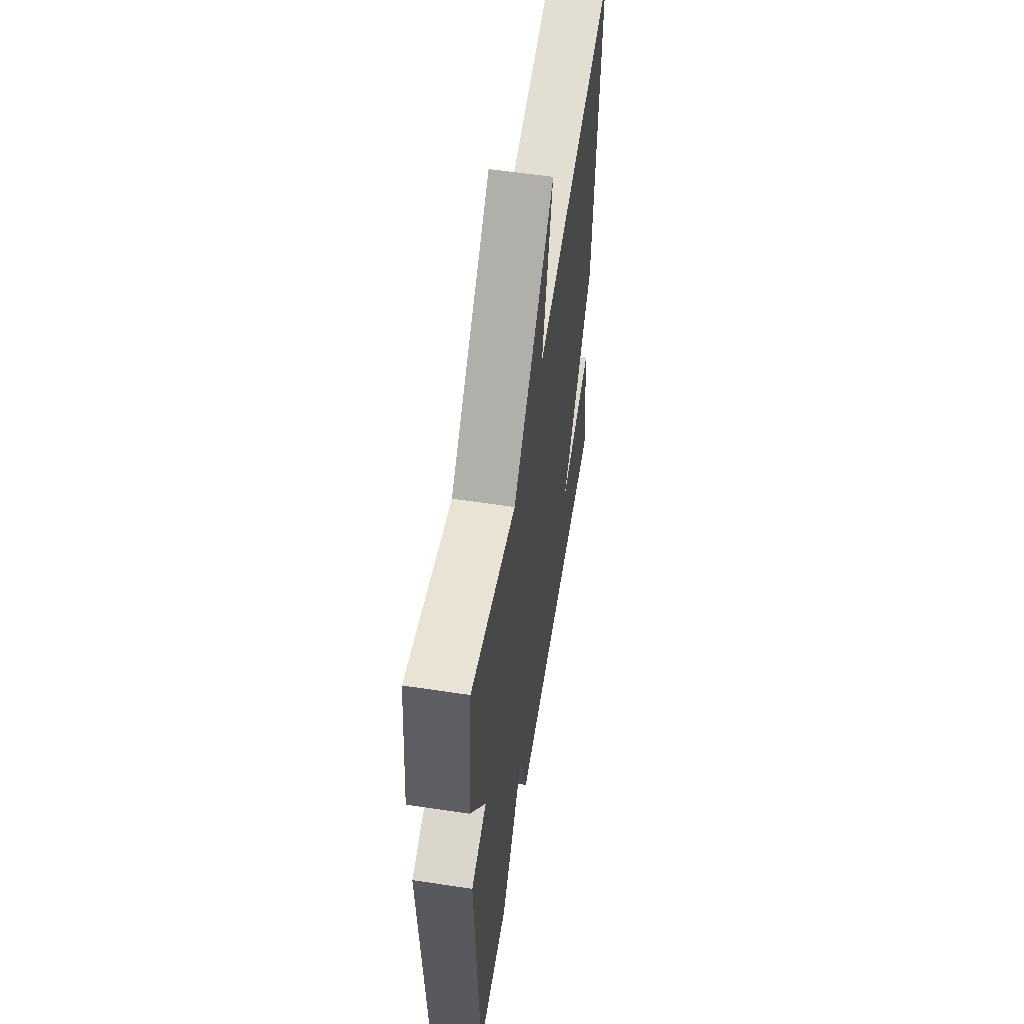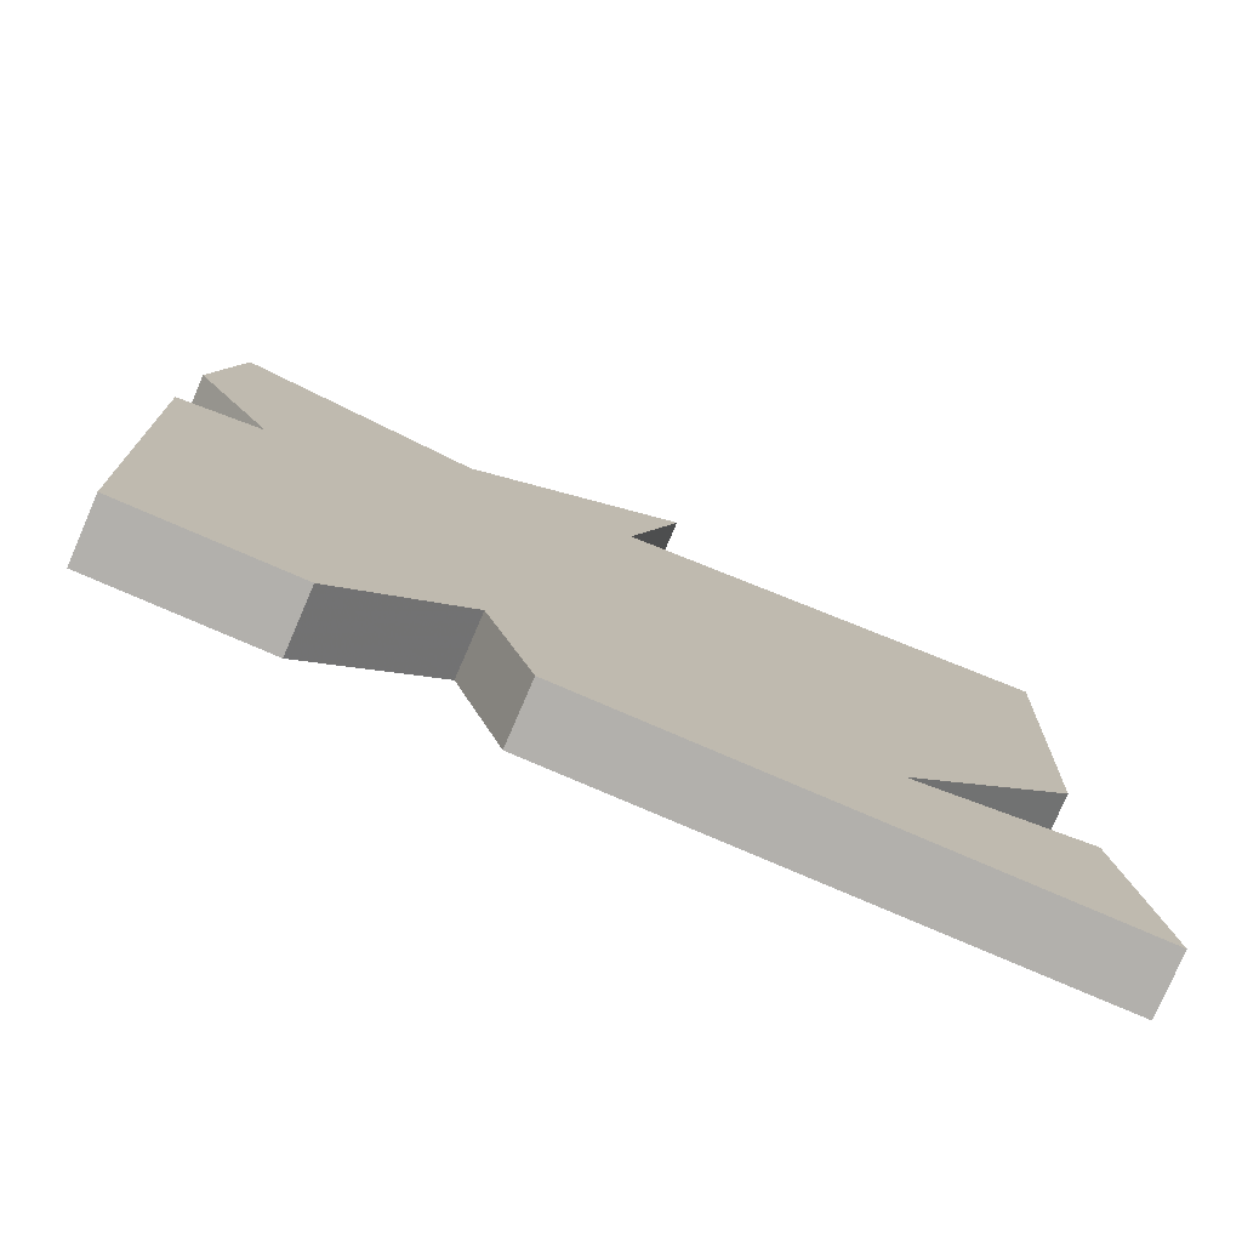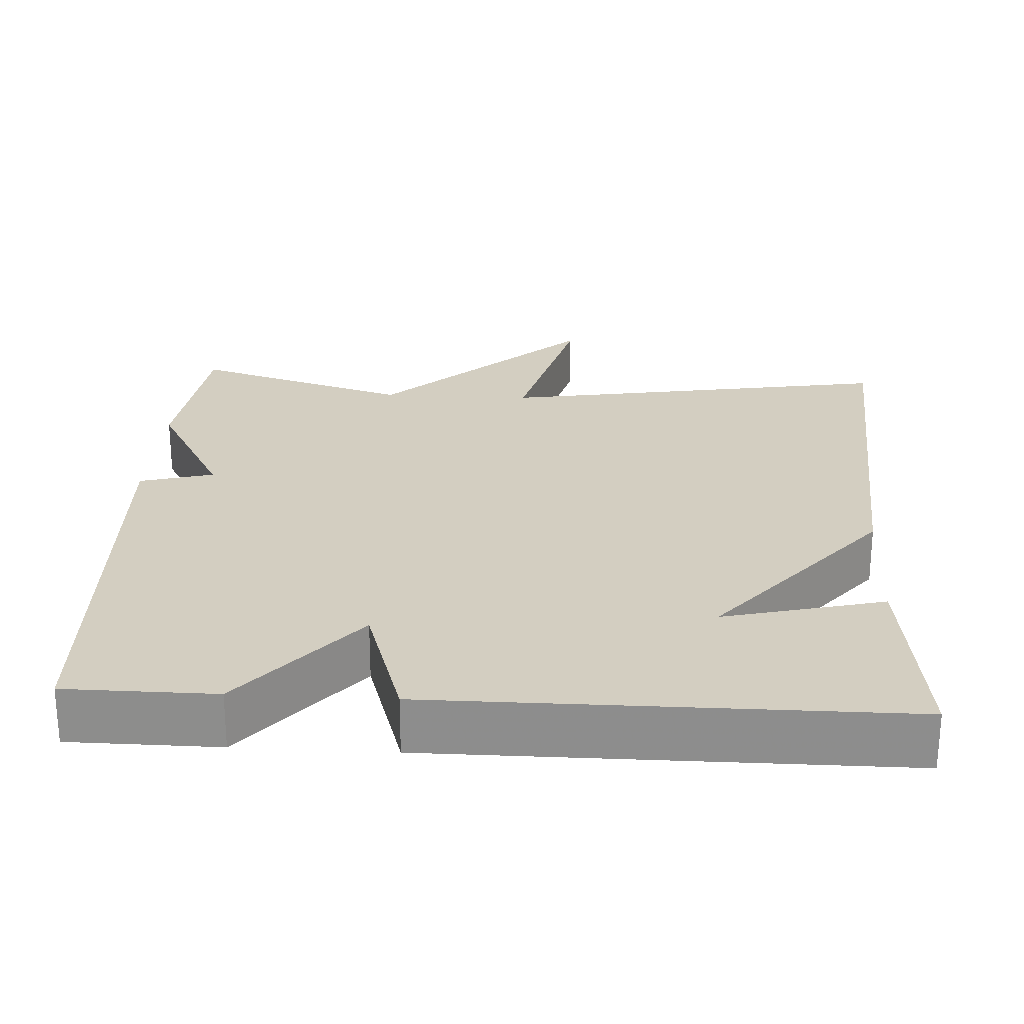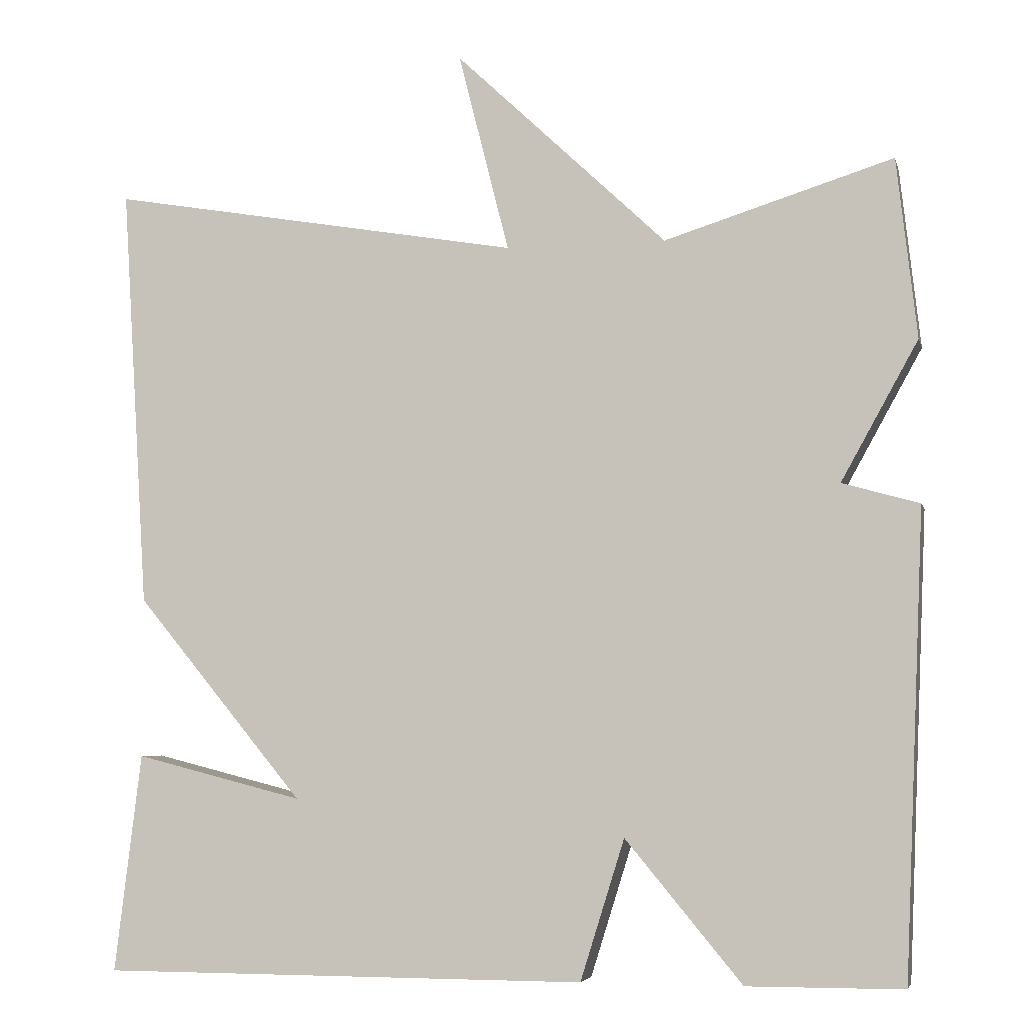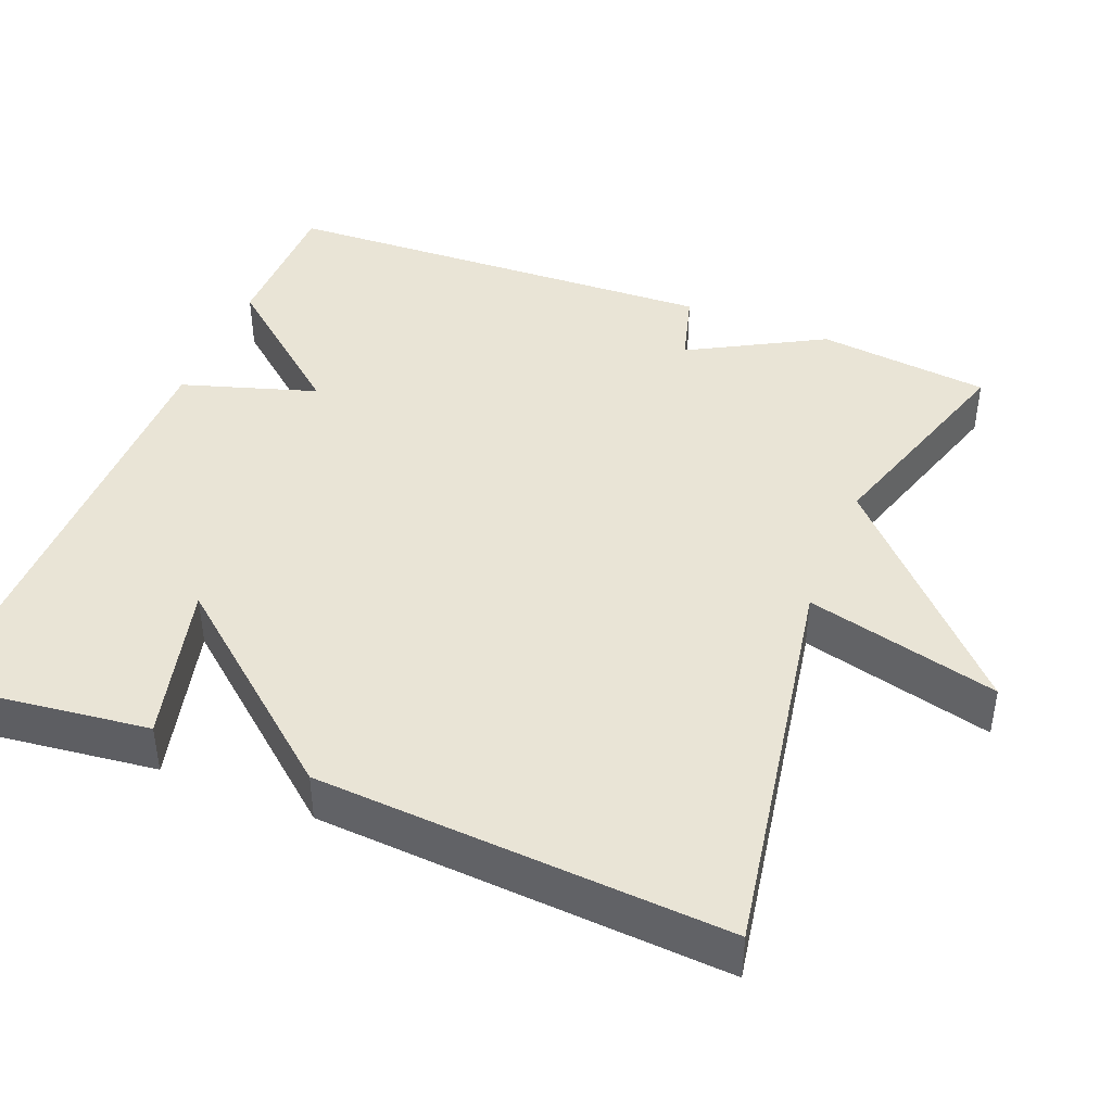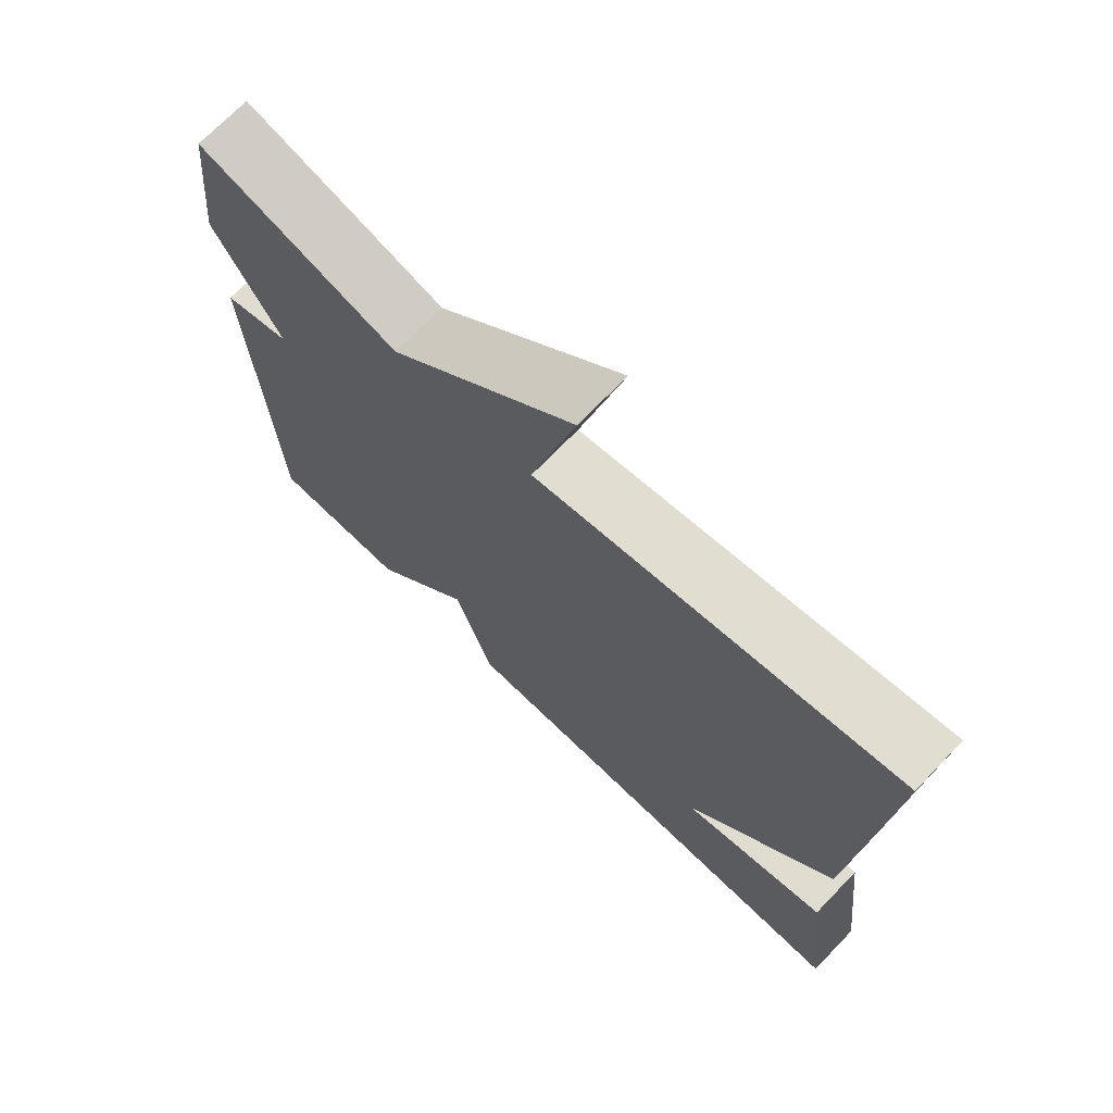
<metadata>
{"format":"obj","ext":"obj","renderer":"f3d","projection":"perspective","resolution":1024,"background":"white","views":[{"elev":57.4,"azim":99.0,"up":"+Z"},{"elev":-78.7,"azim":156.7,"up":"+Z"},{"elev":25.0,"azim":-176.7,"up":"+Y"},{"elev":-5.3,"azim":13.0,"up":"+Z"},{"elev":42.7,"azim":-68.2,"up":"+Y"},{"elev":71.2,"azim":-136.0,"up":"+Z"}]}
</metadata>
<code>
v 0.5 0.07 -0.5
v 0.306 0.07 -0.501
v 0.161 0.07 -0.326
v 0.106 0.07 -0.501
v -0.5 0.07 -0.5
v -0.467 0.07 -0.228
v -0.258 0.07 -0.281
v -0.467 0.07 -0.028
v -0.5 0.07 0.5
v 0.015 0.07 0.411
v -0.048 0.07 0.66
v 0.215 0.07 0.411
v 0.5 0.07 0.5
v 0.525 0.07 0.276
v 0.429 0.07 0.103
v 0.525 0.07 0.076
v 0.5 0 -0.5
v 0.306 0 -0.501
v 0.161 0 -0.326
v 0.106 0 -0.501
v -0.5 0 -0.5
v -0.467 0 -0.228
v -0.258 0 -0.281
v -0.467 0 -0.028
v -0.5 0 0.5
v 0.015 0 0.411
v -0.048 0 0.66
v 0.215 0 0.411
v 0.5 0 0.5
v 0.525 0 0.276
v 0.429 0 0.103
v 0.525 0 0.076
f 1 2 3
f 16 1 3
f 15 16 3
f 14 15 3
f 13 14 3
f 12 13 3
f 10 11 12
f 10 12 3 4
f 9 10 4
f 8 9 4
f 7 8 4
f 4 5 6 7
f 19 18 17
f 19 17 32
f 19 32 31
f 19 31 30
f 19 30 29
f 19 29 28
f 28 27 26
f 20 19 28 26
f 20 26 25
f 20 25 24
f 20 24 23
f 23 22 21 20
f 1 17 18 2
f 2 18 19 3
f 3 19 20 4
f 4 20 21 5
f 5 21 22 6
f 6 22 23 7
f 7 23 24 8
f 8 24 25 9
f 9 25 26 10
f 10 26 27 11
f 11 27 28 12
f 12 28 29 13
f 13 29 30 14
f 14 30 31 15
f 15 31 32 16
f 16 32 17 1

</code>
